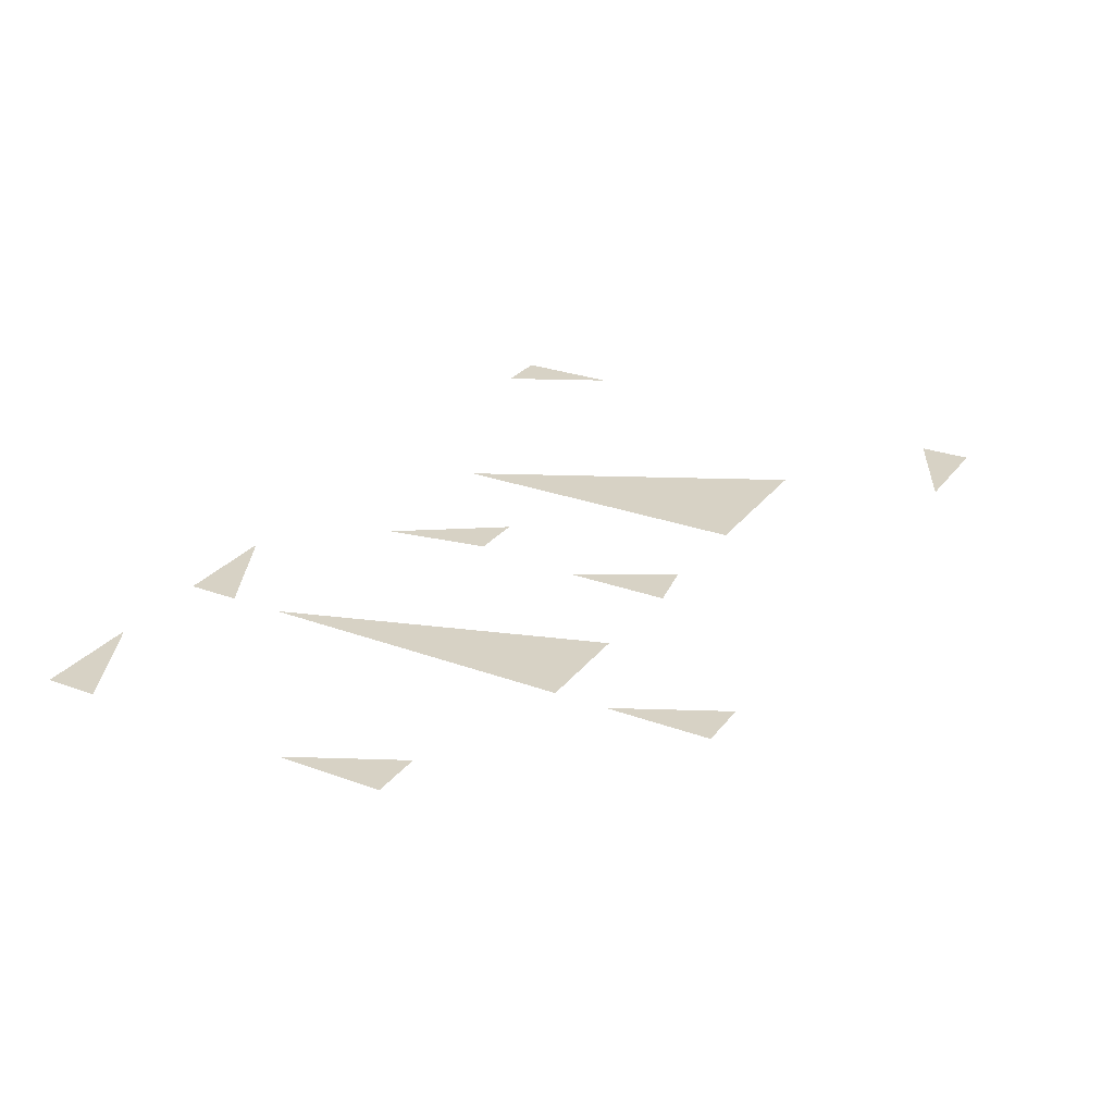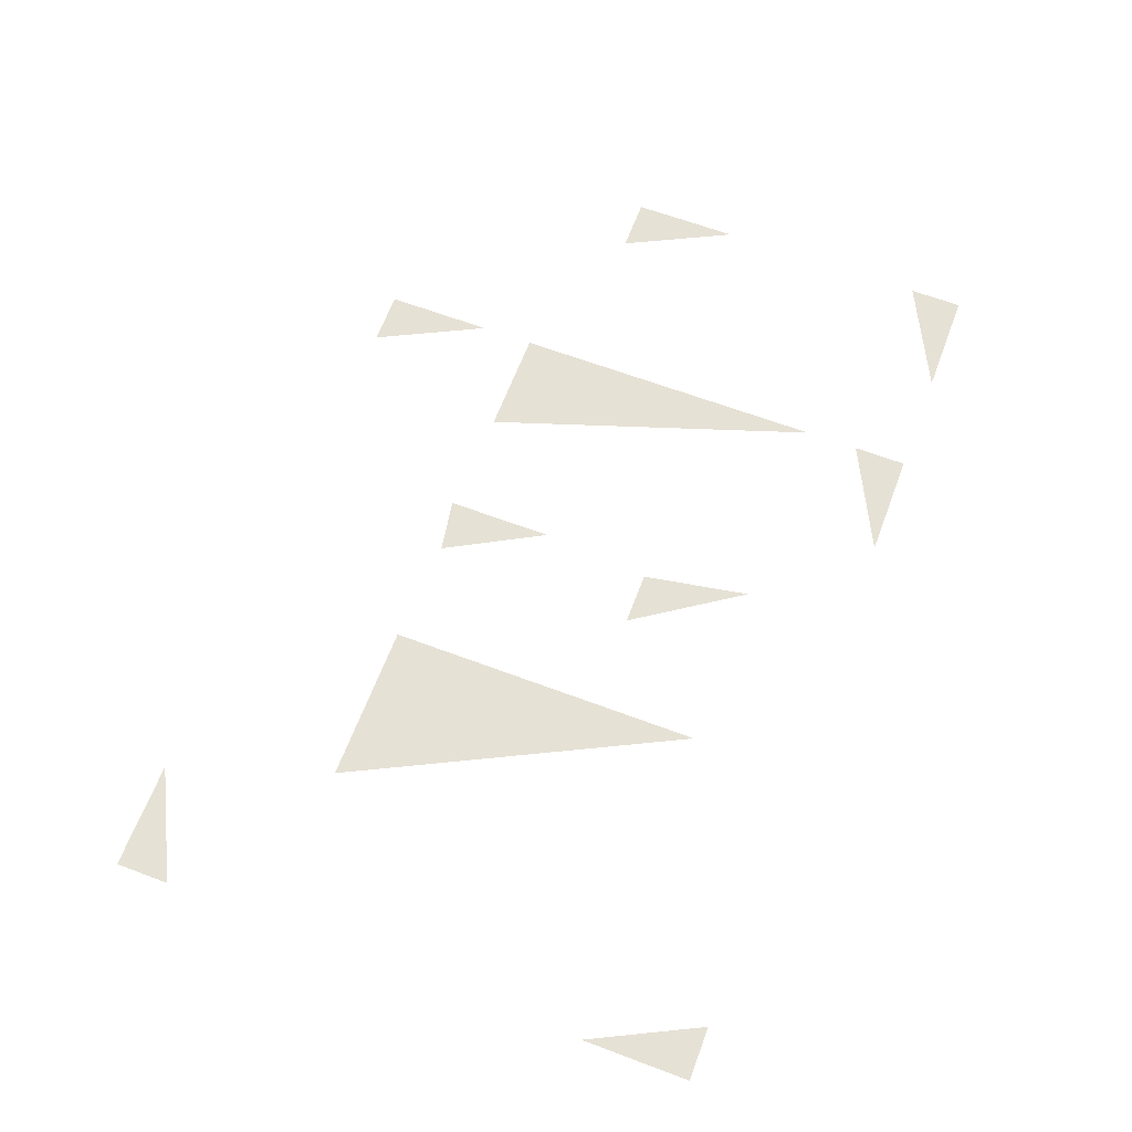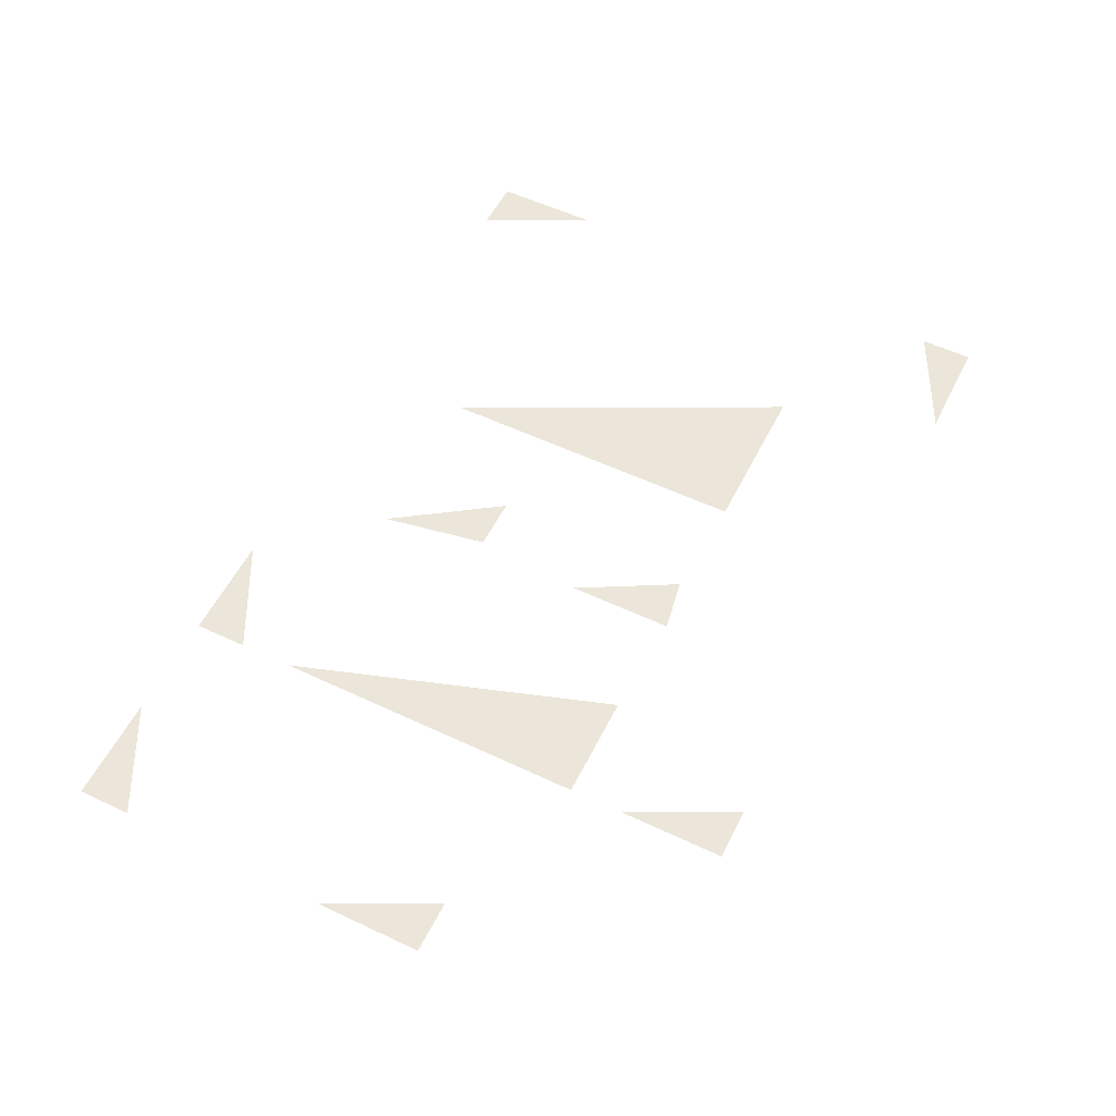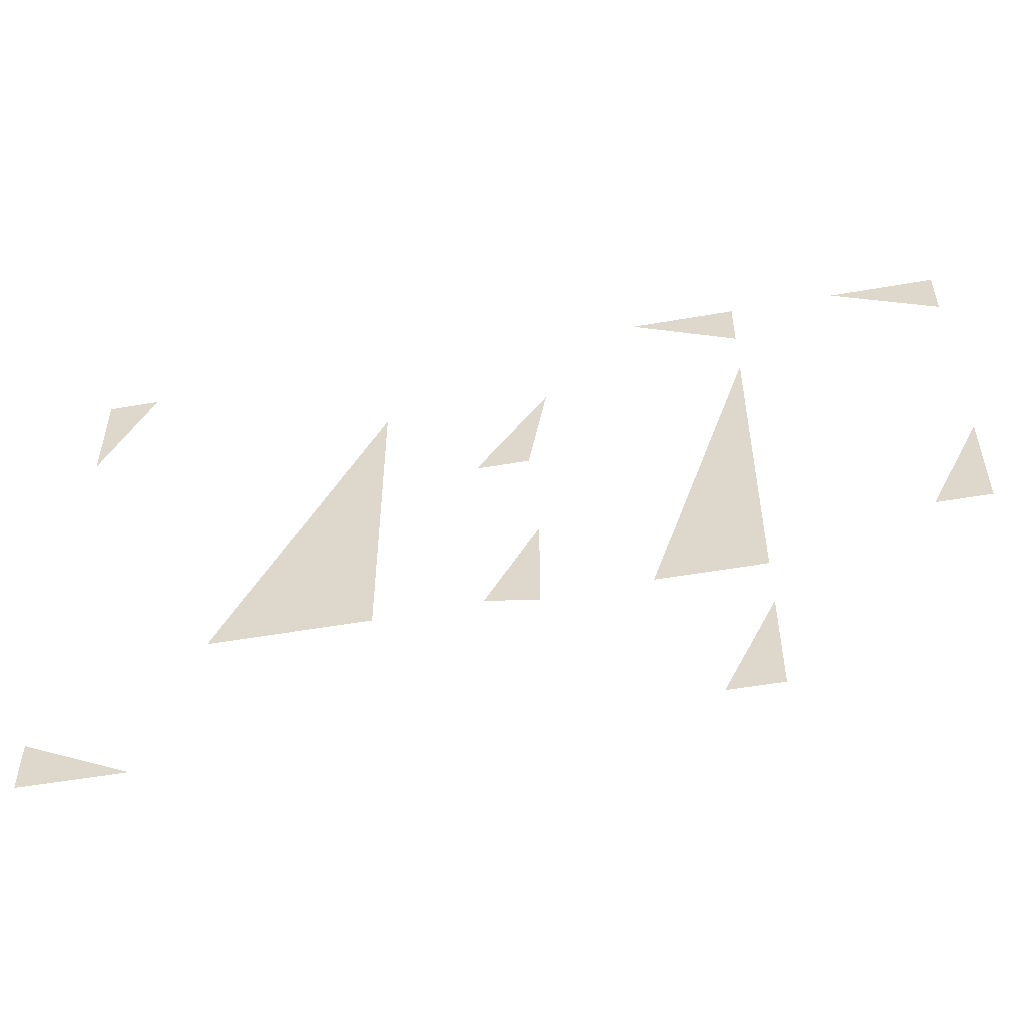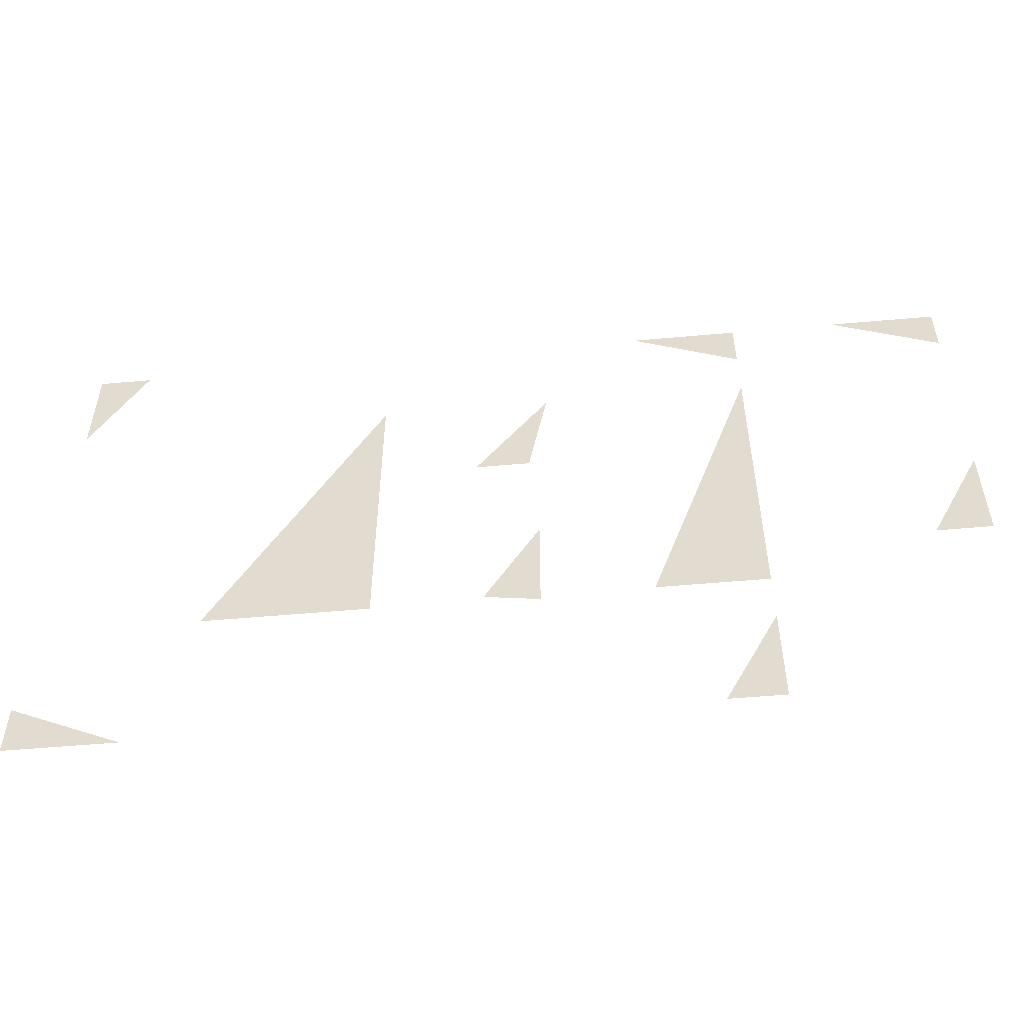
<metadata>
{"format":"obj","ext":"obj","renderer":"f3d","projection":"perspective","resolution":1024,"background":"white","views":[{"elev":27.5,"azim":-60.6,"up":"+Z"},{"elev":64.3,"azim":110.7,"up":"+Z"},{"elev":55.5,"azim":-63.6,"up":"+Z"},{"elev":-52.0,"azim":-169.3,"up":"+Y"},{"elev":-53.2,"azim":-174.5,"up":"+Y"}]}
</metadata>
<code>
g
v 55 45 0
v 55 15 0
v 70 15 0
v 55 45 0
v 55 45 0
v 57 38 0
v 67.5 17 0
v 57 17 0
v 57 38 0
v 57 38 0
v 60 30 0
v 60 20 0
v 65 20 0
v 60 30 0
v 60 30 0
v 0 30 0
v 0 20 0
v 5 20 0
v 0 30 0
v 10 55 0
v 0 55 0
v 0 50 0
v 10 55 0
v 20 10 0
v 20 2e-06 0
v 25 2e-06 0
v 20 10 0
v 30 55 0
v 20 55 0
v 20 50 0
v 30 55 0
v 85 45 0
v 85 55 0
v 80 55 0
v 85 45 0
v 75 0 0
v 85 0 0
v 85 5 0
v 75 0 0
v 20 45 0
v 20 15 0
v 30 15 0
v 20 45 0
v 39.12 45 0
v 40.88 35 0
v 45.88 35 0
v 39.12 45 0
v 40 24.56 0
v 40 14.56 0
v 45 15.44 0
v 40 24.56 0
f 1 2 3 4 5
f 6 7 8 9 10
f 11 12 13 14 15
f 16 17 18 19
f 20 21 22 23
f 24 25 26 27
f 28 29 30 31
f 32 33 34 35
f 36 37 38 39
f 40 41 42 43
f 44 45 46 47
f 48 49 50 51

</code>
